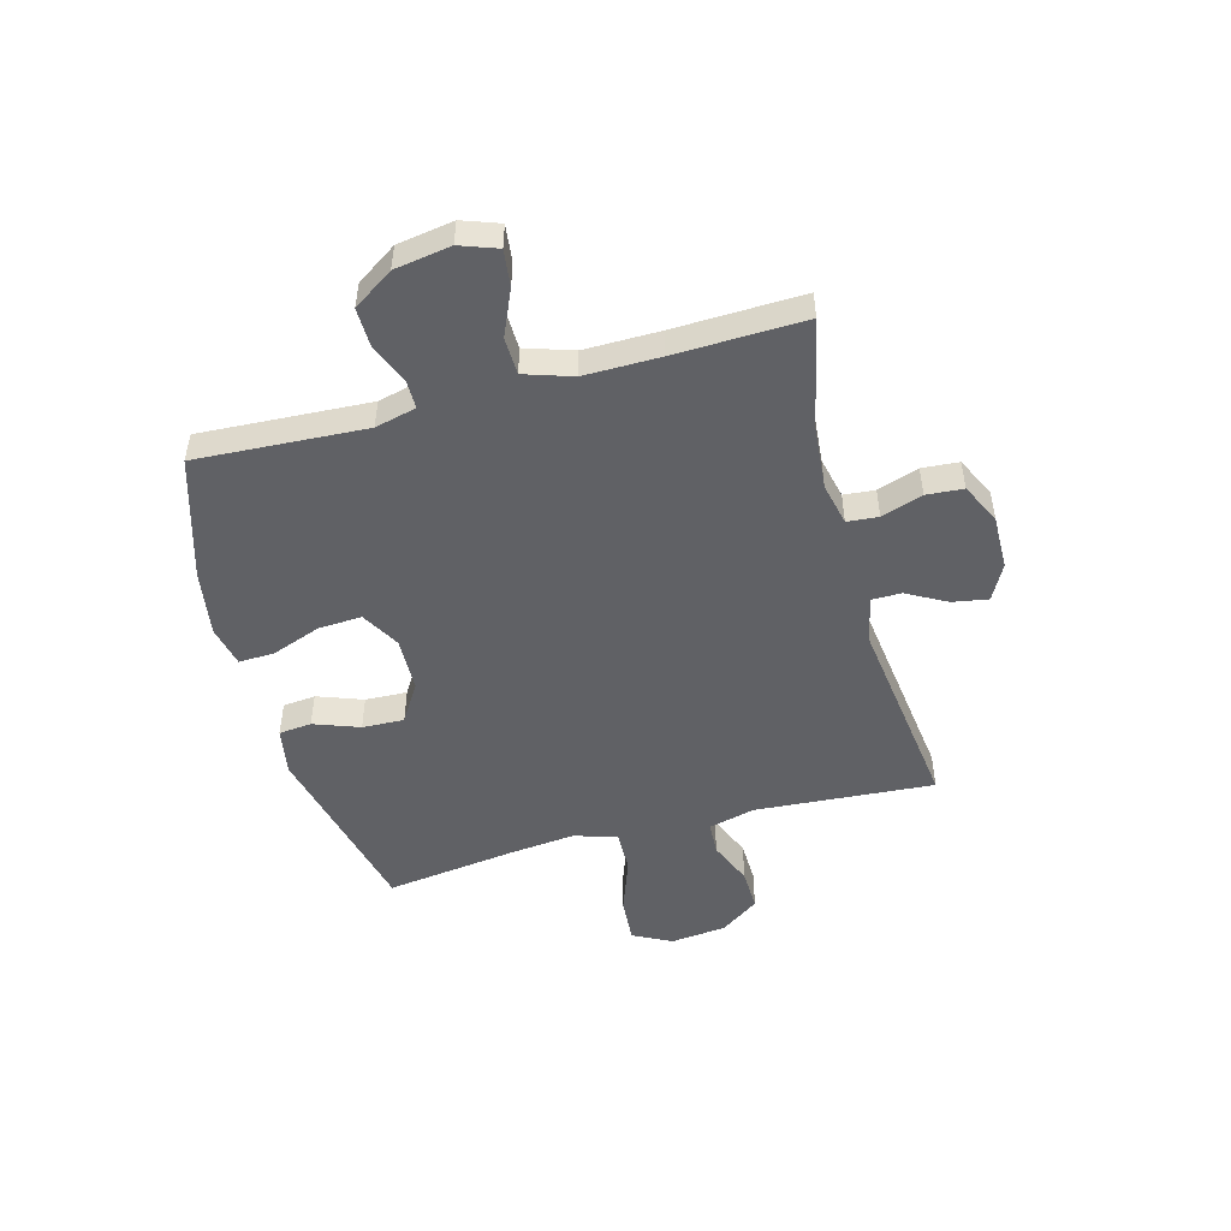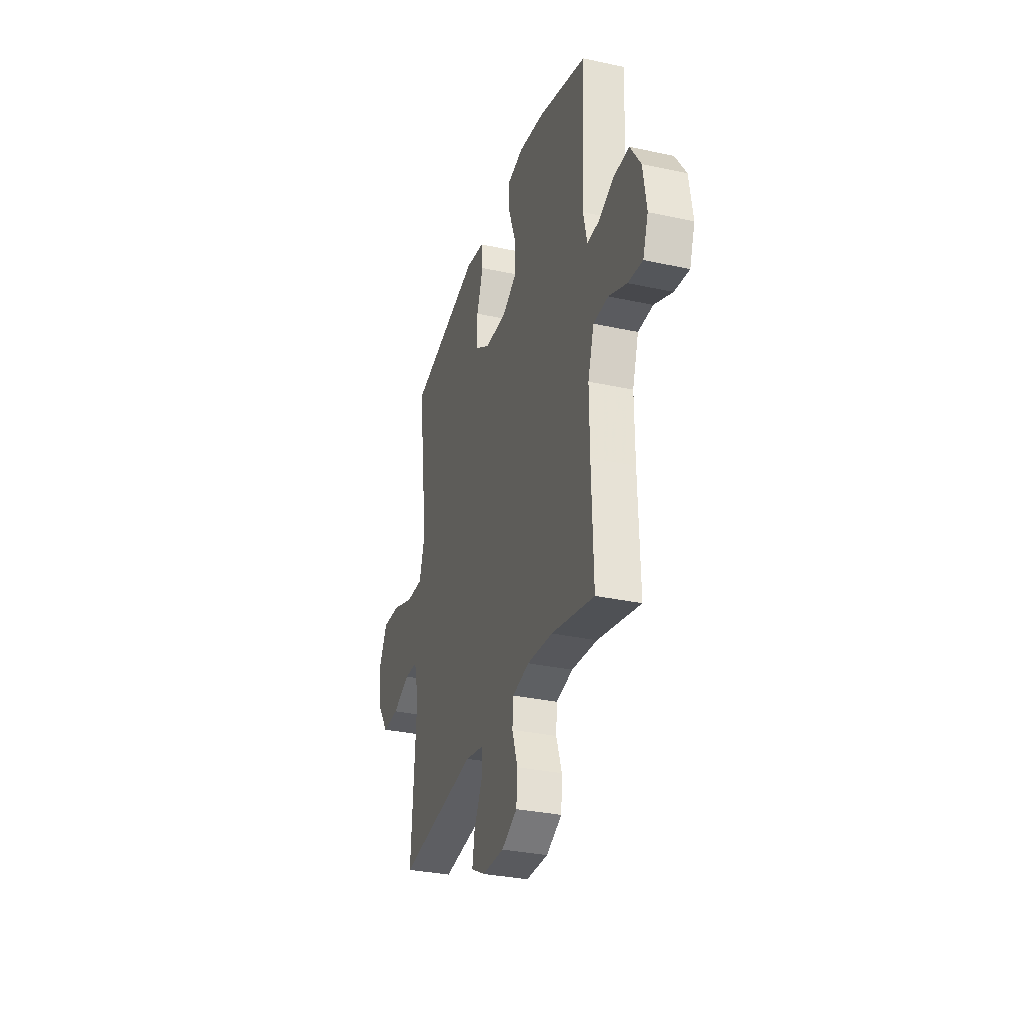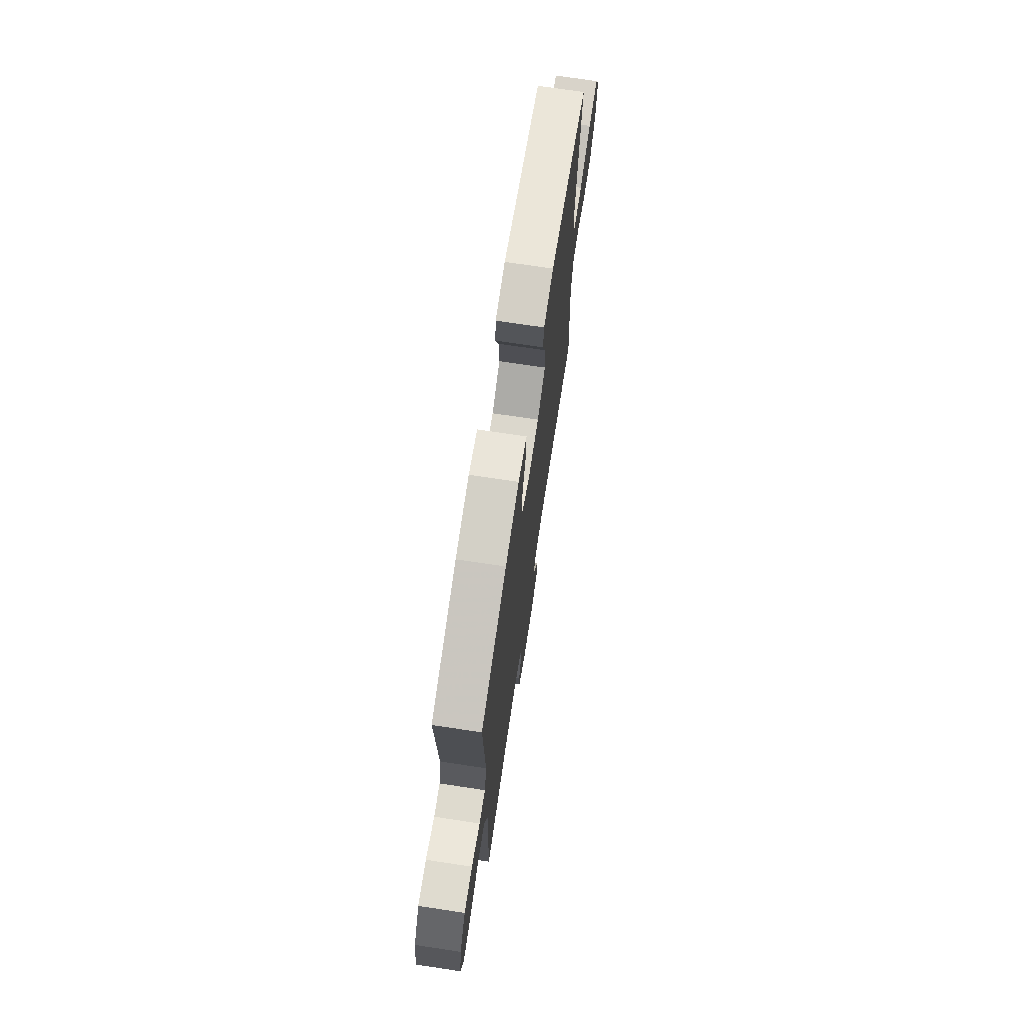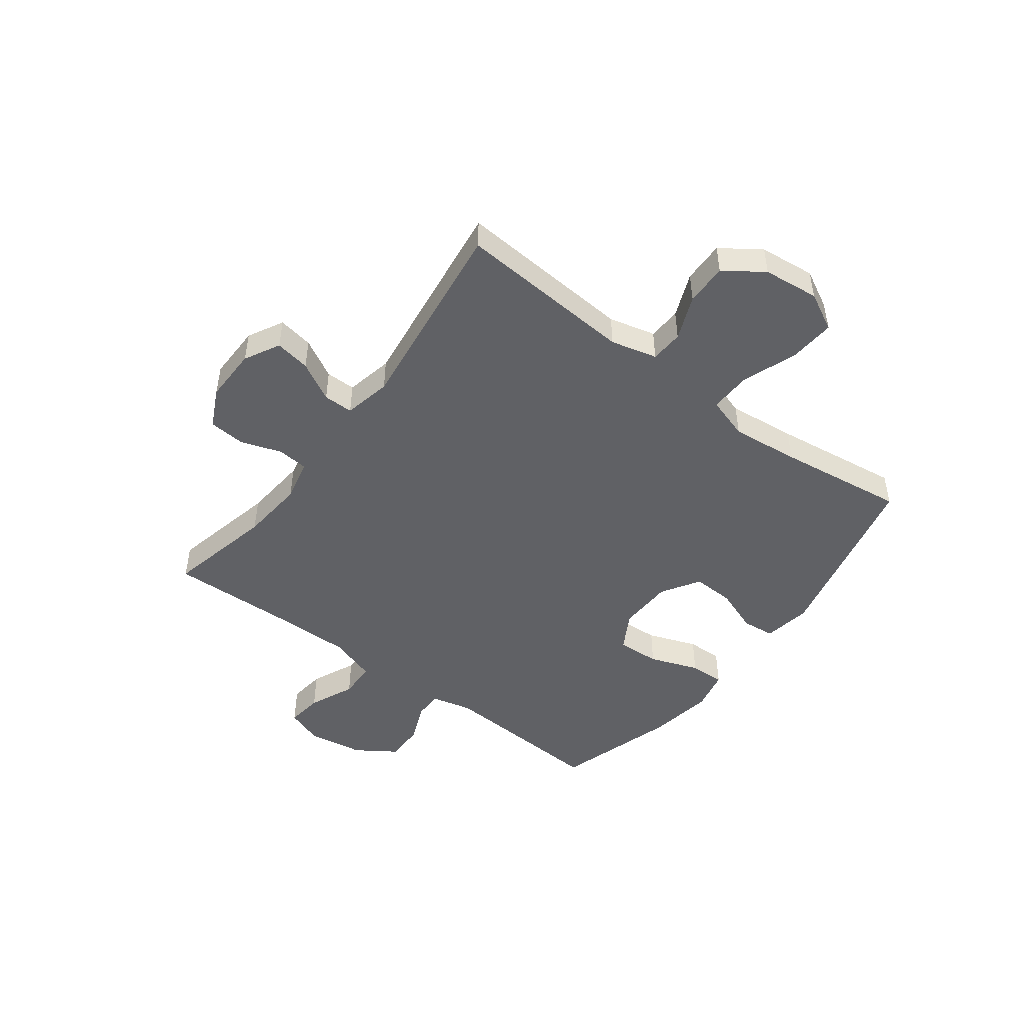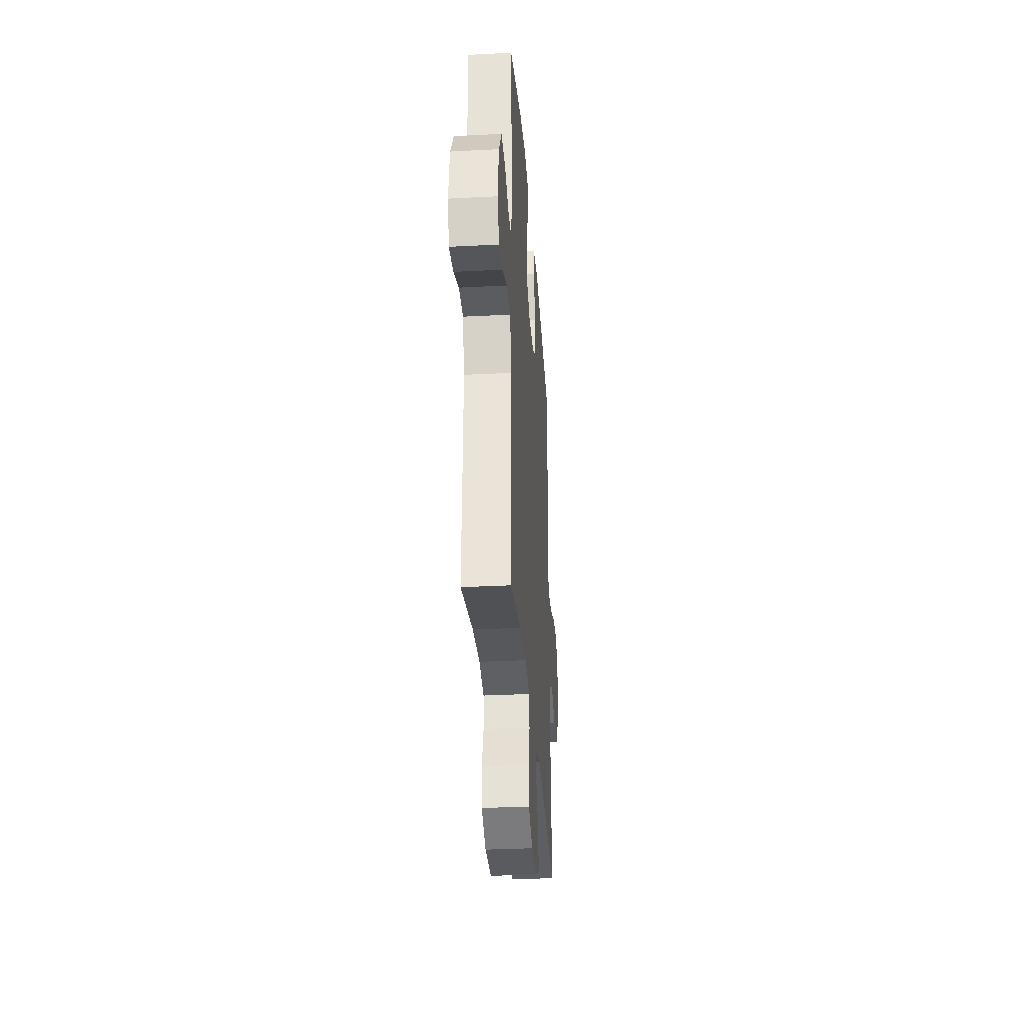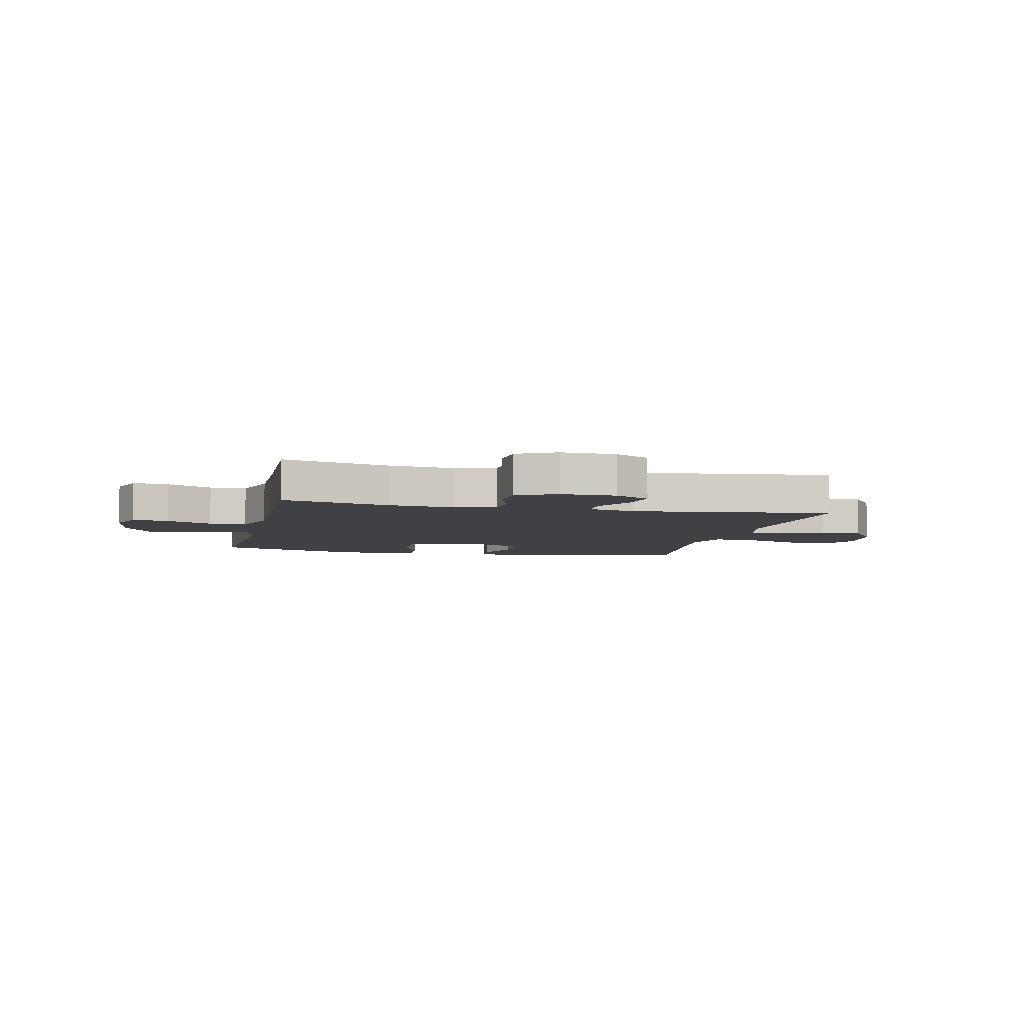
<metadata>
{"format":"obj","ext":"obj","renderer":"f3d","projection":"perspective","resolution":1024,"background":"white","views":[{"elev":-49.6,"azim":105.2,"up":"+Y"},{"elev":-31.9,"azim":73.0,"up":"+Z"},{"elev":71.3,"azim":98.6,"up":"+Z"},{"elev":-47.8,"azim":-127.0,"up":"+Y"},{"elev":-32.6,"azim":94.1,"up":"+Z"},{"elev":-5.8,"azim":167.1,"up":"+Y"}]}
</metadata>
<code>
v -0.5 0.07 -0.5
v -0.477 0.07 -0.179
v -0.498 0.07 -0.095
v -0.558 0.07 -0.092
v -0.638 0.07 -0.125
v -0.714 0.07 -0.127
v -0.763 0.07 -0.057
v -0.774 0.07 0.044
v -0.738 0.07 0.113
v -0.655 0.07 0.107
v -0.556 0.07 0.071
v -0.48 0.07 0.069
v -0.456 0.07 0.146
v -0.469 0.07 0.269
v -0.5 0.07 0.5
v -0.169 0.07 0.577
v -0.083 0.07 0.562
v -0.077 0.07 0.503
v -0.107 0.07 0.421
v -0.11 0.07 0.346
v -0.041 0.07 0.303
v 0.058 0.07 0.3
v 0.127 0.07 0.339
v 0.123 0.07 0.417
v 0.09 0.07 0.506
v 0.088 0.07 0.57
v 0.162 0.07 0.586
v 0.28 0.07 0.567
v 0.5 0.07 0.5
v 0.483 0.07 0.195
v 0.501 0.07 0.121
v 0.553 0.07 0.121
v 0.625 0.07 0.151
v 0.695 0.07 0.152
v 0.743 0.07 0.08
v 0.759 0.07 -0.021
v 0.735 0.07 -0.088
v 0.669 0.07 -0.08
v 0.587 0.07 -0.044
v 0.52 0.07 -0.046
v 0.492 0.07 -0.132
v 0.493 0.07 -0.267
v 0.5 0.07 -0.5
v 0.306 0.07 -0.457
v 0.19 0.07 -0.447
v 0.114 0.07 -0.464
v 0.109 0.07 -0.52
v 0.134 0.07 -0.594
v 0.129 0.07 -0.66
v 0.058 0.07 -0.695
v -0.041 0.07 -0.694
v -0.105 0.07 -0.66
v -0.094 0.07 -0.596
v -0.055 0.07 -0.525
v -0.055 0.07 -0.471
v -0.141 0.07 -0.453
v -0.5 0 -0.5
v -0.477 0 -0.179
v -0.498 0 -0.095
v -0.558 0 -0.092
v -0.638 0 -0.125
v -0.714 0 -0.127
v -0.763 0 -0.057
v -0.774 0 0.044
v -0.738 0 0.113
v -0.655 0 0.107
v -0.556 0 0.071
v -0.48 0 0.069
v -0.456 0 0.146
v -0.469 0 0.269
v -0.5 0 0.5
v -0.169 0 0.577
v -0.083 0 0.562
v -0.077 0 0.503
v -0.107 0 0.421
v -0.11 0 0.346
v -0.041 0 0.303
v 0.058 0 0.3
v 0.127 0 0.339
v 0.123 0 0.417
v 0.09 0 0.506
v 0.088 0 0.57
v 0.162 0 0.586
v 0.28 0 0.567
v 0.5 0 0.5
v 0.483 0 0.195
v 0.501 0 0.121
v 0.553 0 0.121
v 0.625 0 0.151
v 0.695 0 0.152
v 0.743 0 0.08
v 0.759 0 -0.021
v 0.735 0 -0.088
v 0.669 0 -0.08
v 0.587 0 -0.044
v 0.52 0 -0.046
v 0.492 0 -0.132
v 0.493 0 -0.267
v 0.5 0 -0.5
v 0.306 0 -0.457
v 0.19 0 -0.447
v 0.114 0 -0.464
v 0.109 0 -0.52
v 0.134 0 -0.594
v 0.129 0 -0.66
v 0.058 0 -0.695
v -0.041 0 -0.694
v -0.105 0 -0.66
v -0.094 0 -0.596
v -0.055 0 -0.525
v -0.055 0 -0.471
v -0.141 0 -0.453
f 52 53 54
f 51 52 54
f 50 51 54
f 49 50 54
f 48 49 54
f 47 48 54
f 46 47 54 55
f 45 46 55 56
f 42 43 44
f 41 42 44 45
f 40 41 45 56
f 37 38 39
f 36 37 39
f 35 36 39
f 34 35 39
f 33 34 39
f 32 33 39
f 31 32 39 40
f 56 1 2
f 40 56 2
f 31 40 2
f 30 31 2
f 28 29 30
f 27 28 30
f 26 27 30
f 25 26 30
f 24 25 30
f 17 18 19
f 16 17 19
f 15 16 19
f 14 15 19
f 13 14 19 20
f 12 13 20 21
f 9 10 11
f 8 9 11
f 7 8 11
f 6 7 11
f 5 6 11
f 4 5 11
f 3 4 11 12
f 12 21 22
f 3 12 22
f 2 3 22
f 23 24 30
f 2 22 23 30
f 110 109 108
f 110 108 107
f 110 107 106
f 110 106 105
f 110 105 104
f 110 104 103
f 111 110 103 102
f 112 111 102 101
f 100 99 98
f 101 100 98 97
f 112 101 97 96
f 95 94 93
f 95 93 92
f 95 92 91
f 95 91 90
f 95 90 89
f 95 89 88
f 96 95 88 87
f 58 57 112
f 58 112 96
f 58 96 87
f 58 87 86
f 86 85 84
f 86 84 83
f 86 83 82
f 86 82 81
f 86 81 80
f 75 74 73
f 75 73 72
f 75 72 71
f 75 71 70
f 76 75 70 69
f 77 76 69 68
f 67 66 65
f 67 65 64
f 67 64 63
f 67 63 62
f 67 62 61
f 67 61 60
f 68 67 60 59
f 78 77 68
f 78 68 59
f 78 59 58
f 86 80 79
f 86 79 78 58
f 1 57 58 2
f 2 58 59 3
f 3 59 60 4
f 4 60 61 5
f 5 61 62 6
f 6 62 63 7
f 7 63 64 8
f 8 64 65 9
f 9 65 66 10
f 10 66 67 11
f 11 67 68 12
f 12 68 69 13
f 13 69 70 14
f 14 70 71 15
f 15 71 72 16
f 16 72 73 17
f 17 73 74 18
f 18 74 75 19
f 19 75 76 20
f 20 76 77 21
f 21 77 78 22
f 22 78 79 23
f 23 79 80 24
f 24 80 81 25
f 25 81 82 26
f 26 82 83 27
f 27 83 84 28
f 28 84 85 29
f 29 85 86 30
f 30 86 87 31
f 31 87 88 32
f 32 88 89 33
f 33 89 90 34
f 34 90 91 35
f 35 91 92 36
f 36 92 93 37
f 37 93 94 38
f 38 94 95 39
f 39 95 96 40
f 40 96 97 41
f 41 97 98 42
f 42 98 99 43
f 43 99 100 44
f 44 100 101 45
f 45 101 102 46
f 46 102 103 47
f 47 103 104 48
f 48 104 105 49
f 49 105 106 50
f 50 106 107 51
f 51 107 108 52
f 52 108 109 53
f 53 109 110 54
f 54 110 111 55
f 55 111 112 56
f 56 112 57 1

</code>
